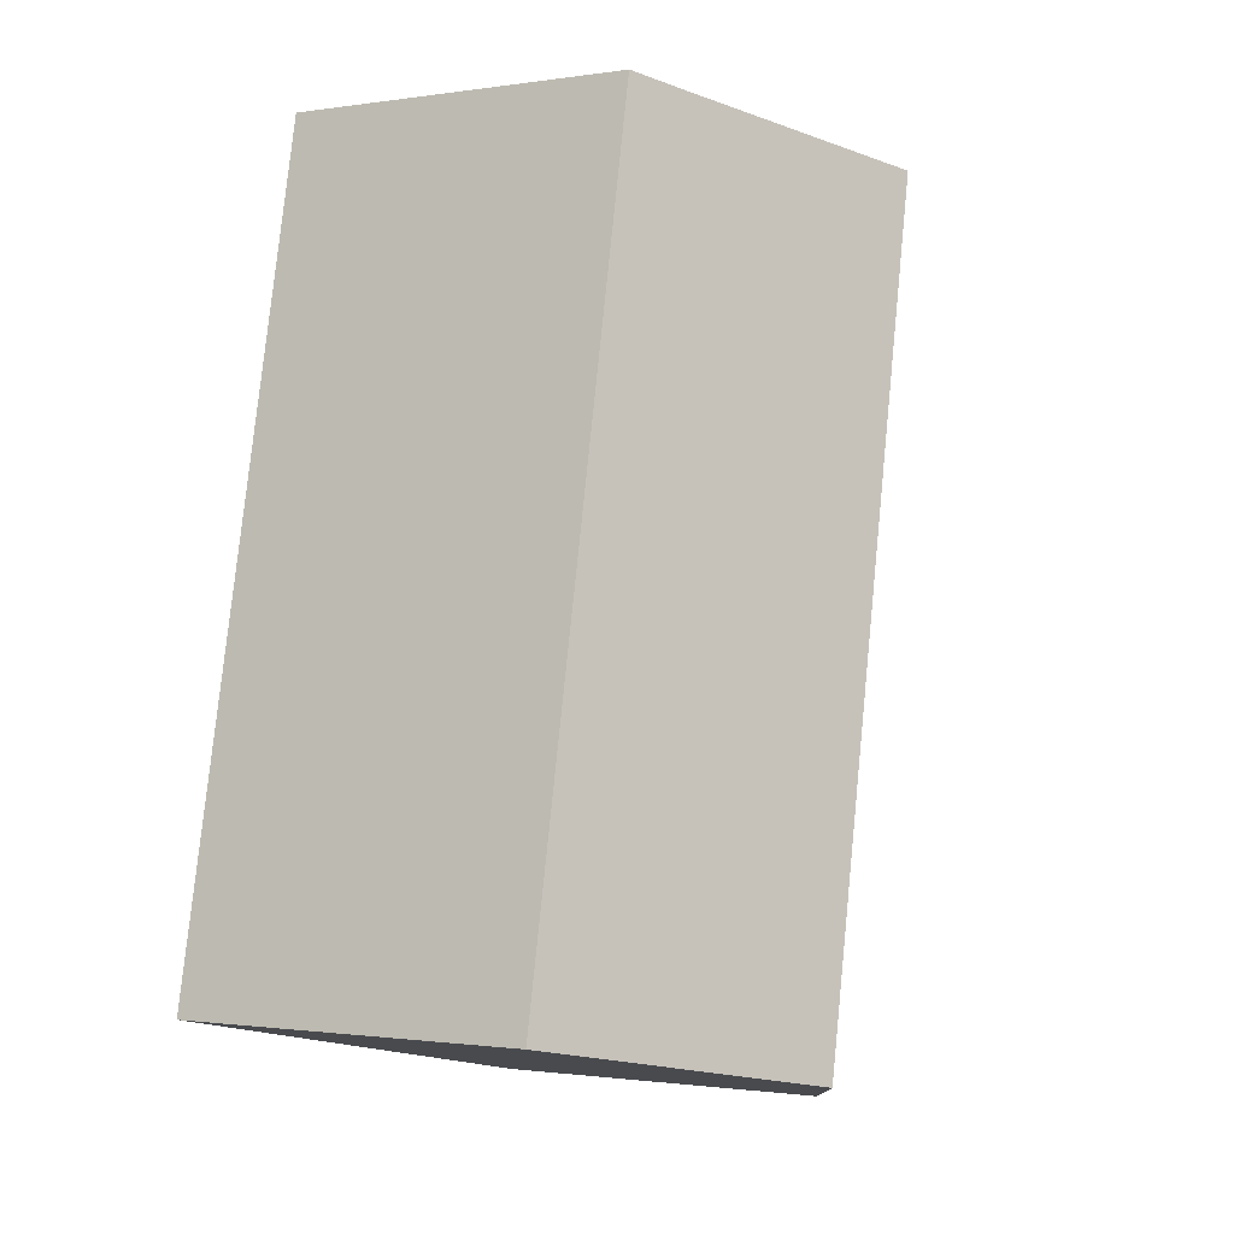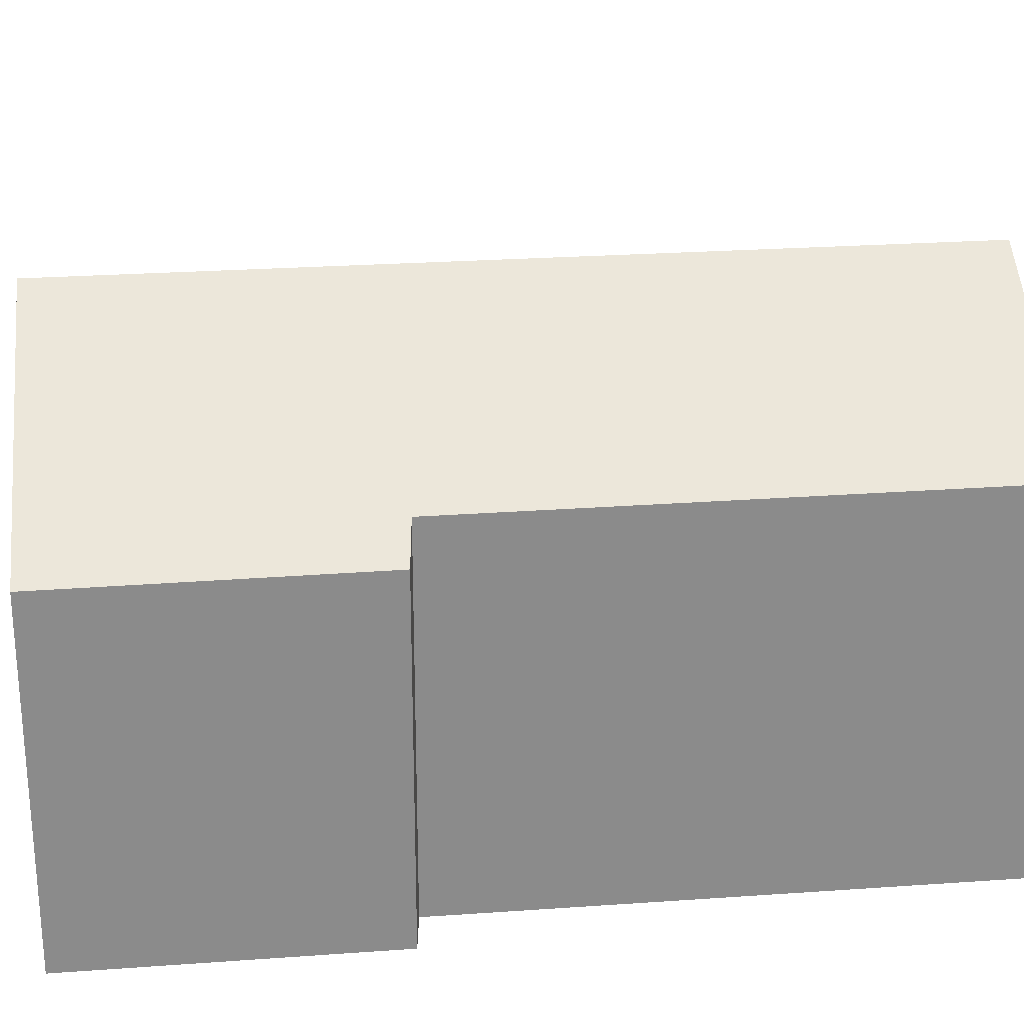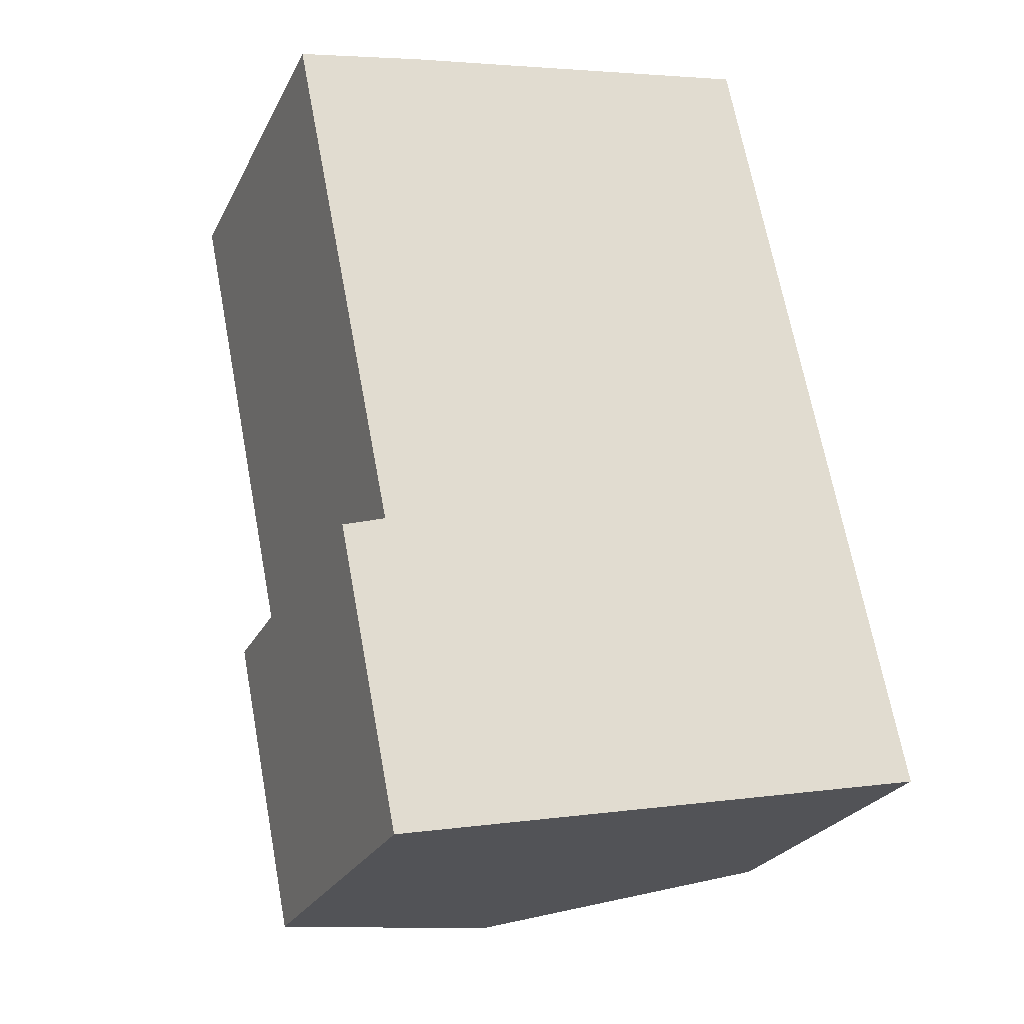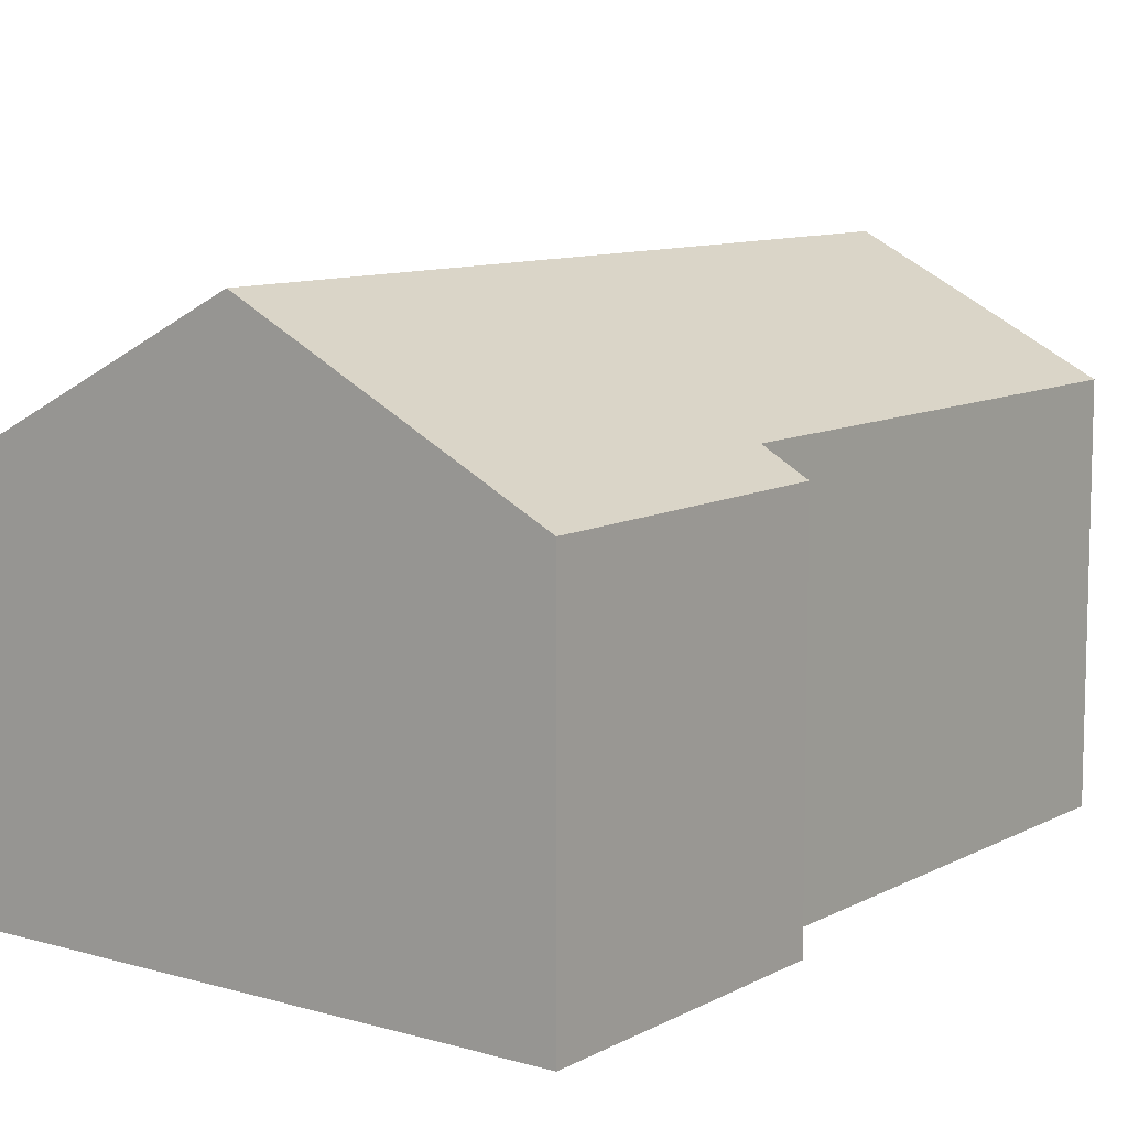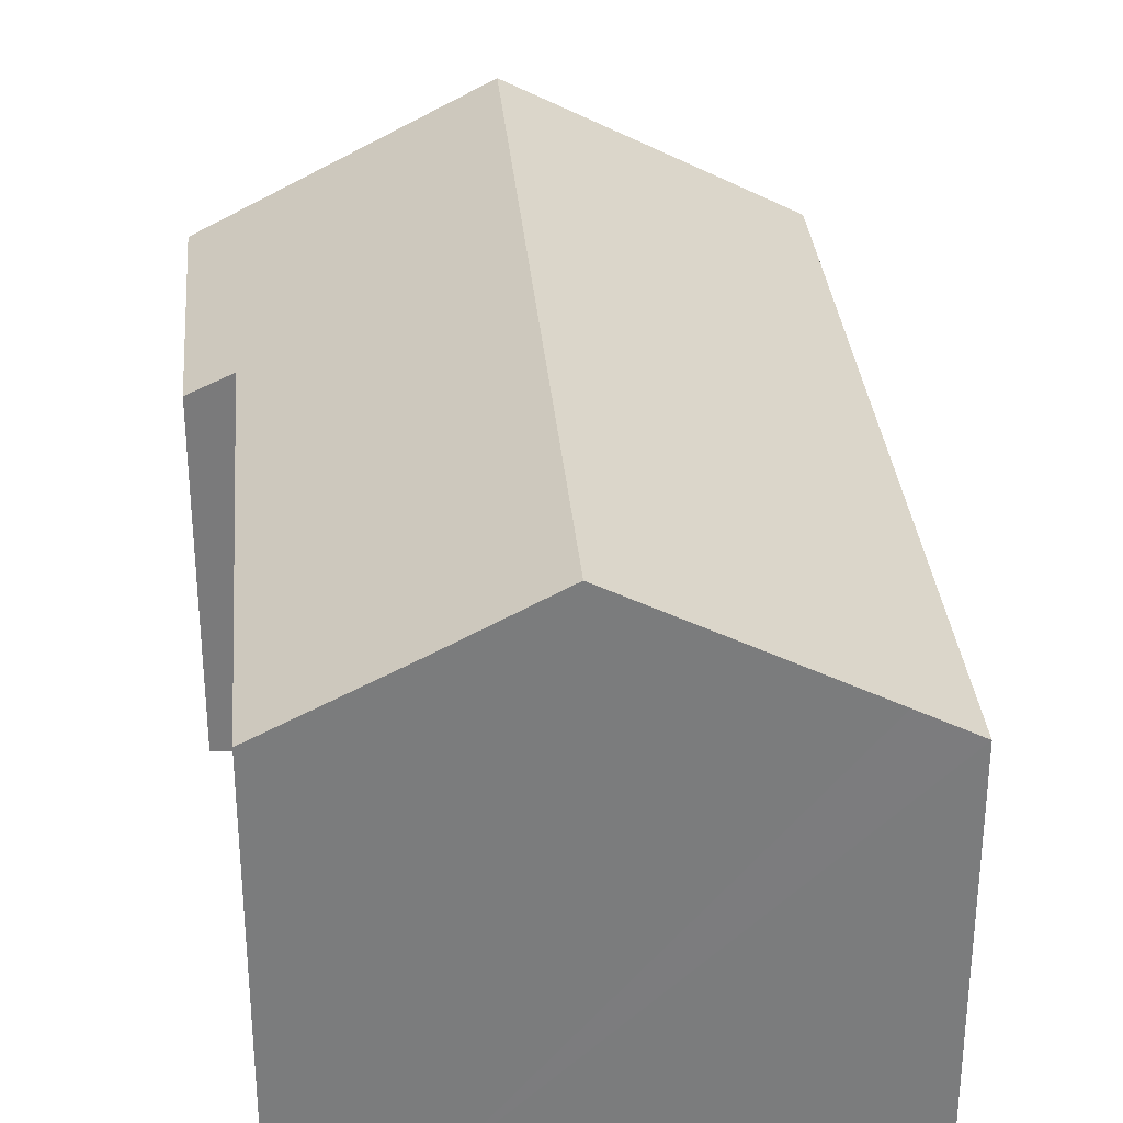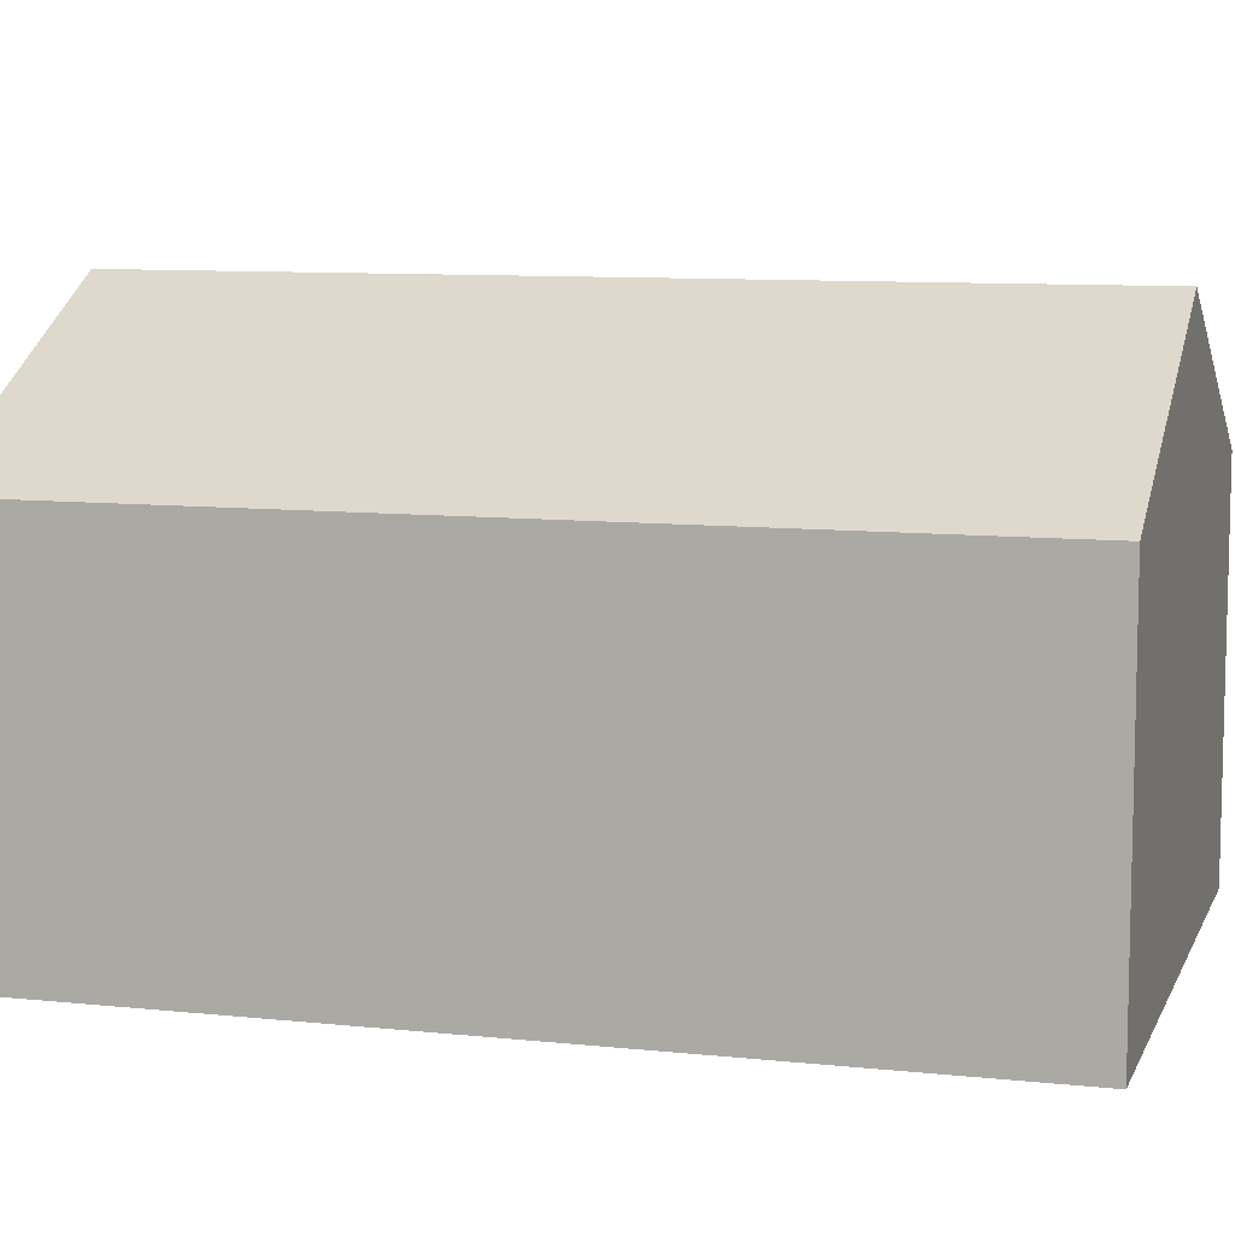
<metadata>
{"format":"obj","ext":"obj","renderer":"f3d","projection":"perspective","resolution":1024,"background":"white","views":[{"elev":-1.1,"azim":119.5,"up":"+Z"},{"elev":26.5,"azim":-107.8,"up":"+Y"},{"elev":-25.3,"azim":-21.6,"up":"+Z"},{"elev":9.6,"azim":-155.0,"up":"+Y"},{"elev":31.7,"azim":-16.5,"up":"+Y"},{"elev":9.1,"azim":94.3,"up":"+Y"}]}
</metadata>
<code>
v  5.917 7.415 -11.53
v  7.461 5.285 1.556
v  9.982 5.285 -10.67
v  6.625 5.722 1.381
v  3.389 7.415 0.728
v  0.933 5.283 -7.953
v  1.818 5.267 -12.4
v  1.568 5.623 -7.746
v  0 5.638 3.452e-16
v  1.901 6.636 0.428
v  1.568 4.743e-16 -7.746
v  0.933 4.87e-16 -7.953
v  1.901 -2.621e-17 0.428
v  0 0 0
v  3.389 -4.458e-17 0.728
v  7.461 -9.528e-17 1.556
v  6.625 -8.456e-17 1.381
v  1.818 7.593e-16 -12.4
v  9.982 6.534e-16 -10.67
v  5.917 7.061e-16 -11.53
g defaultobject
f 1 2 3
f 2 1 4
f 4 1 5
f 6 1 7
f 1 6 8
f 1 8 9
f 1 9 10
f 1 10 5
f 6 11 8
f 11 6 12
f 9 13 10
f 13 9 14
f 13 5 10
f 5 13 4
f 4 13 2
f 2 13 15
f 2 15 16
f 16 15 17
f 8 14 9
f 14 8 11
f 7 12 6
f 12 7 18
f 16 3 2
f 3 16 19
f 19 1 3
f 1 19 7
f 7 19 20
f 7 20 18
f 18 11 12
f 11 13 14
f 13 11 15
f 15 11 17
f 17 11 16
f 16 11 19
f 19 11 18
f 19 18 20

</code>
